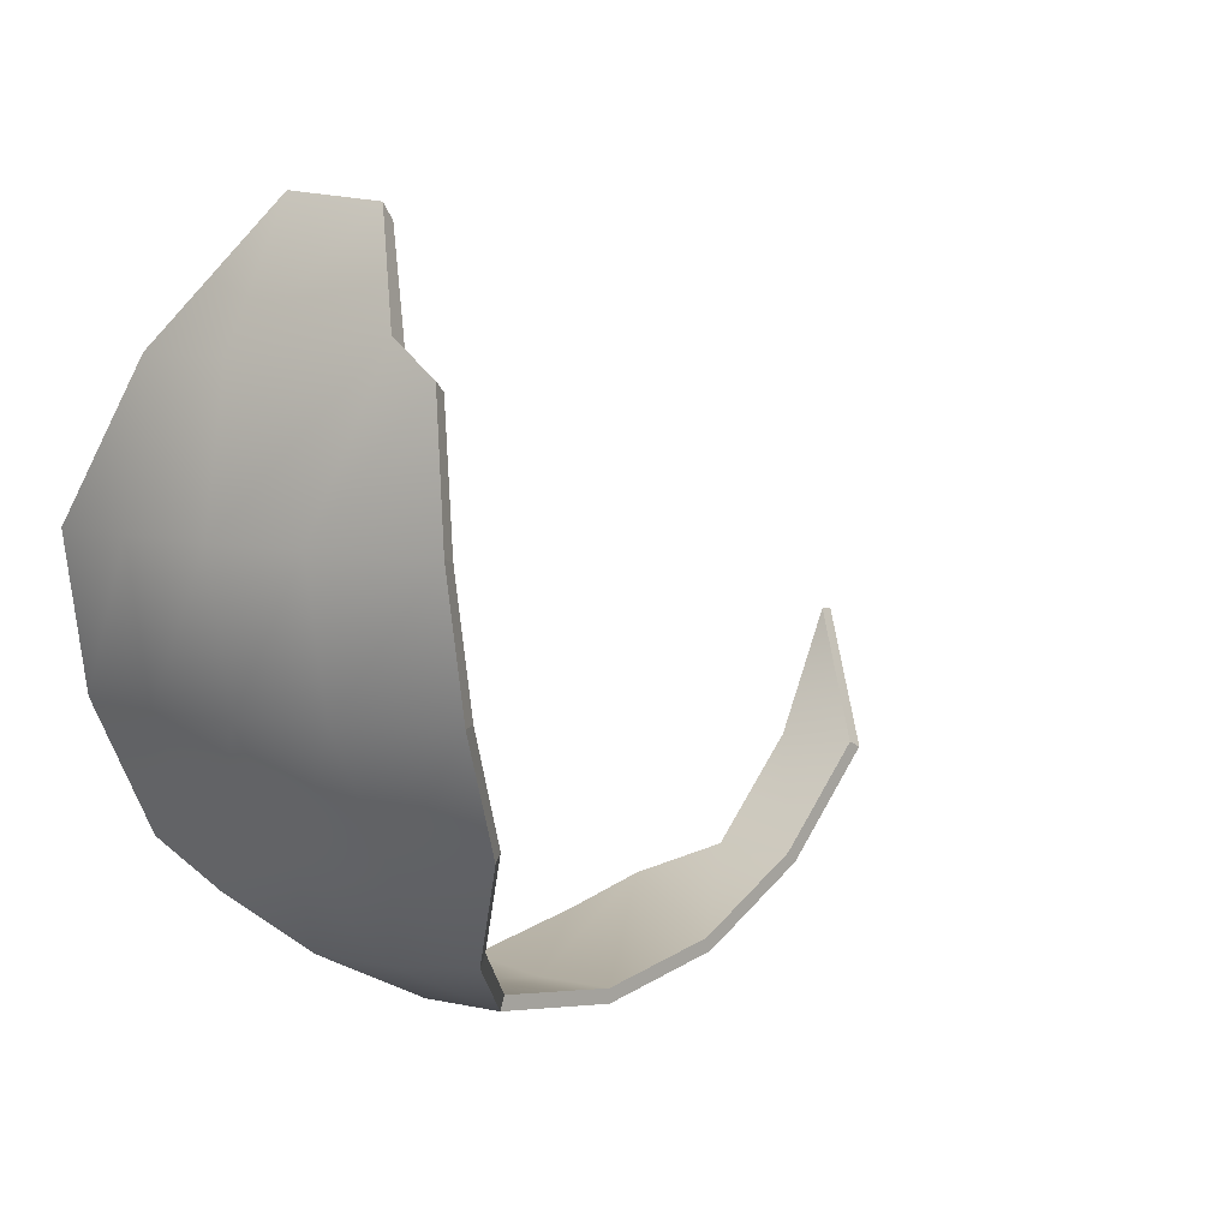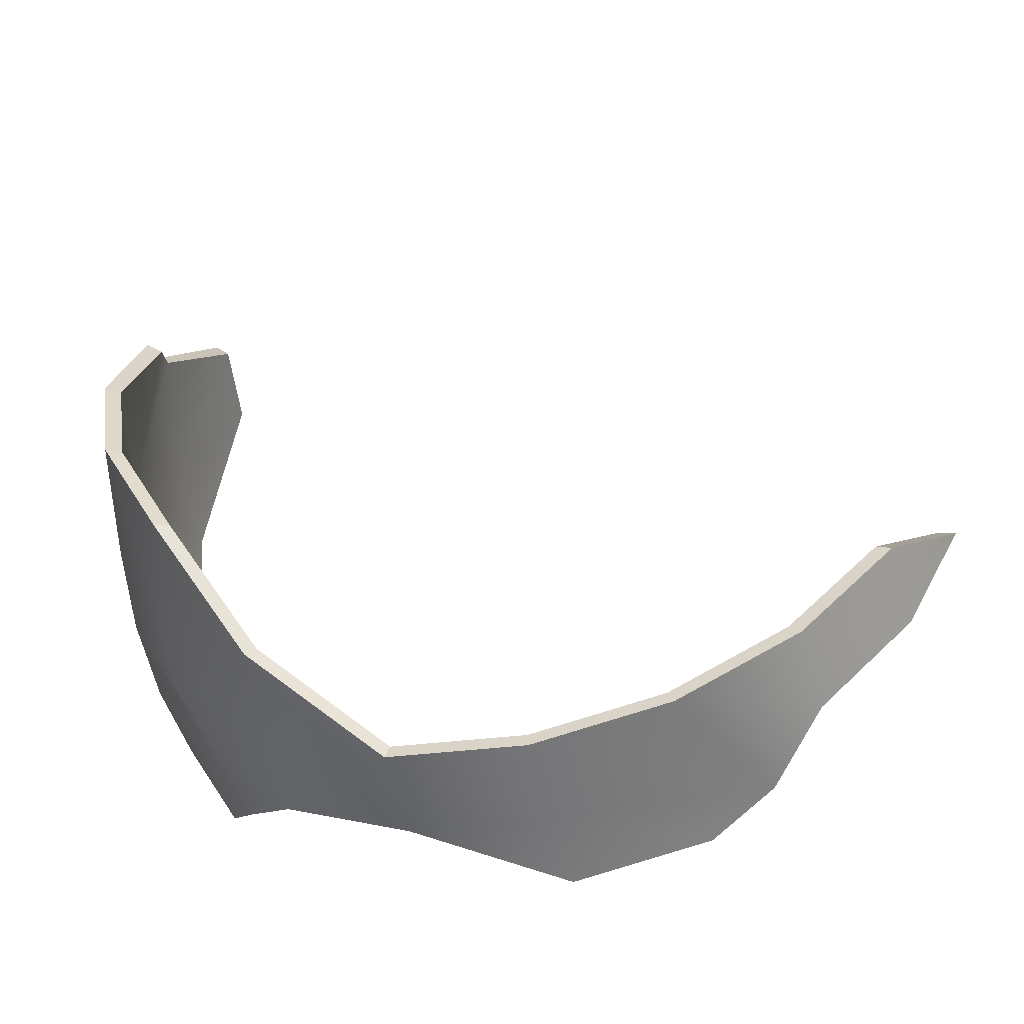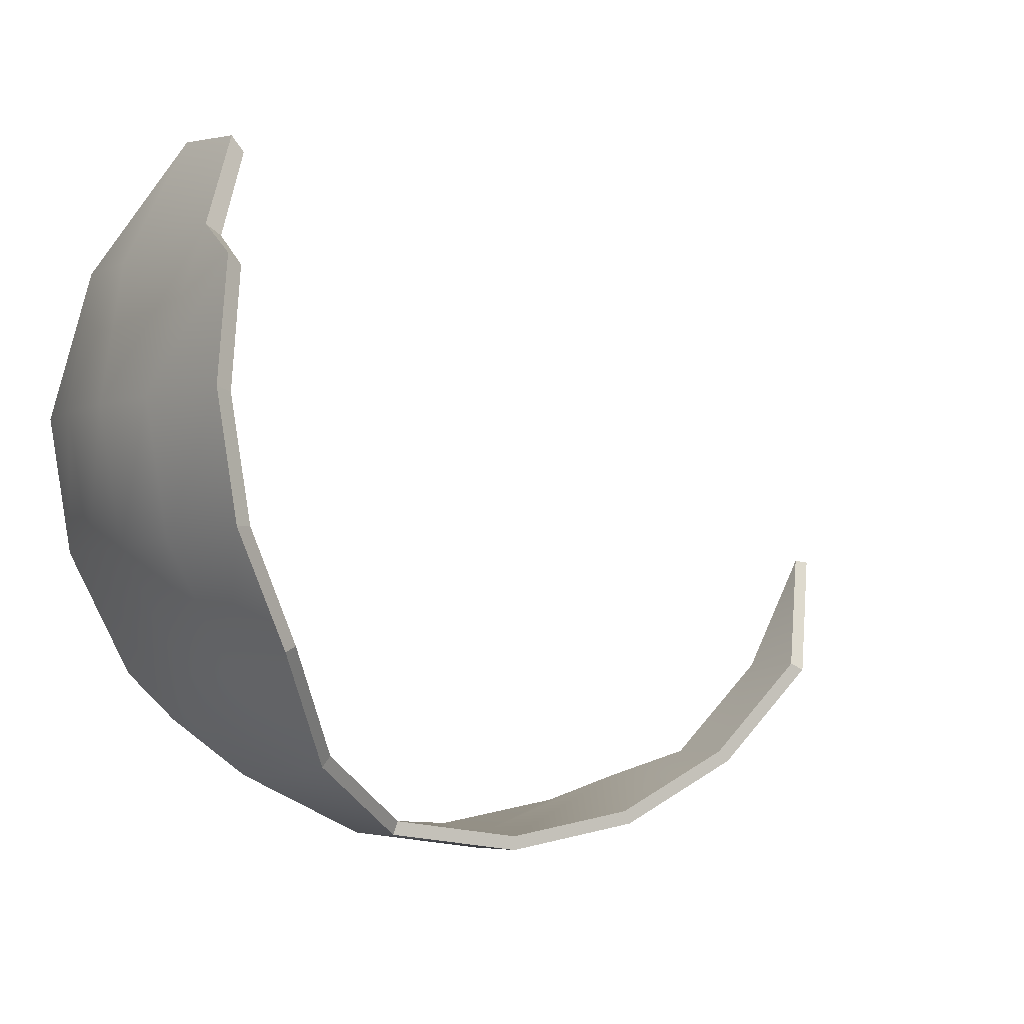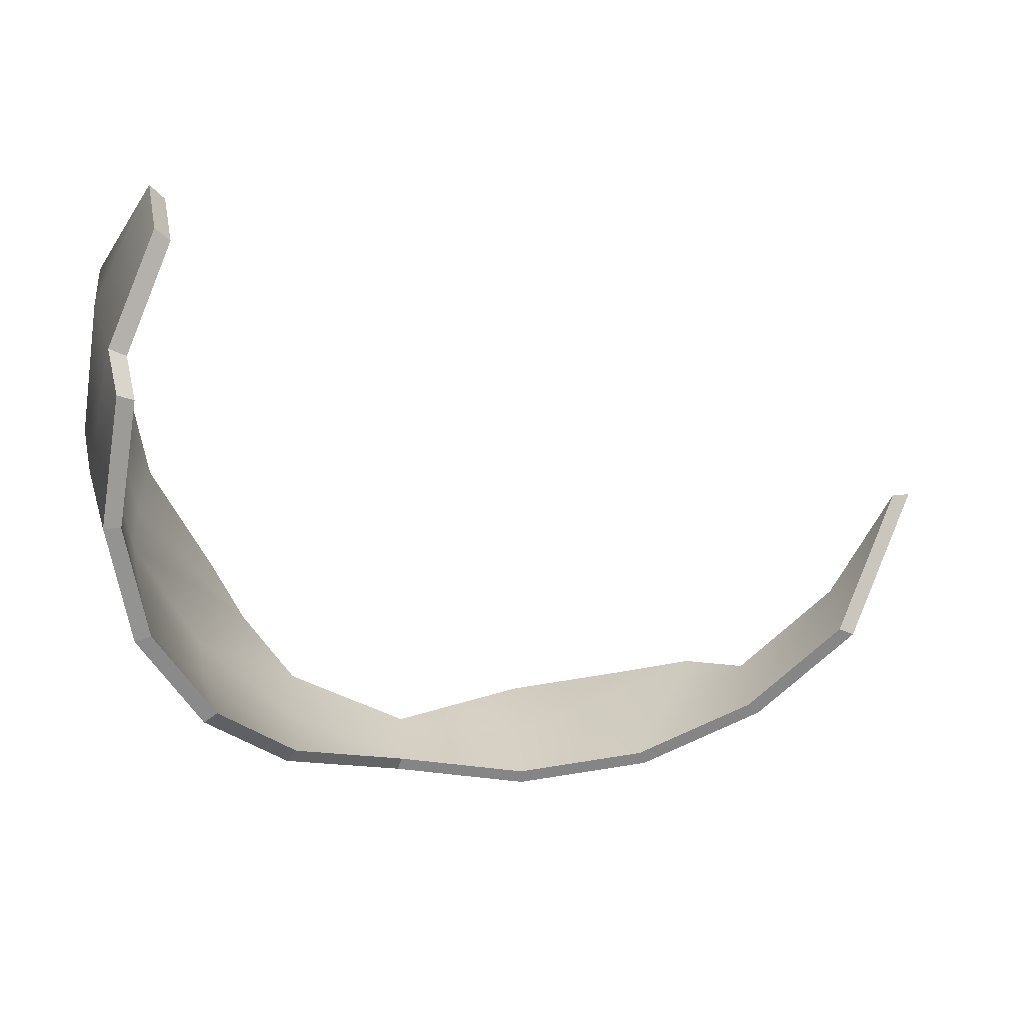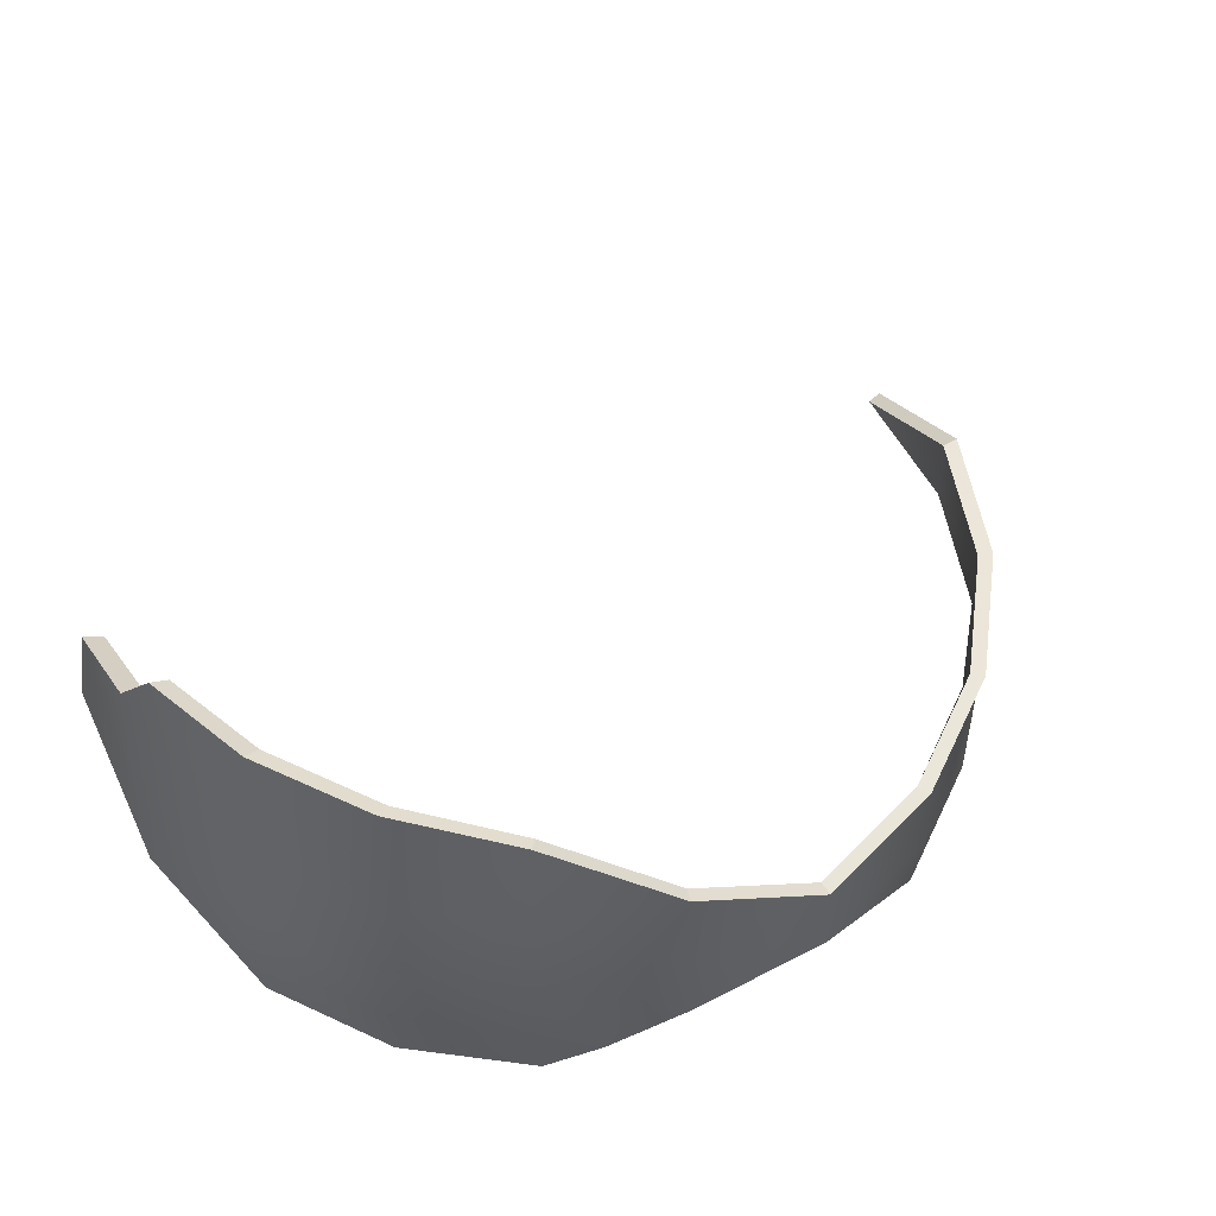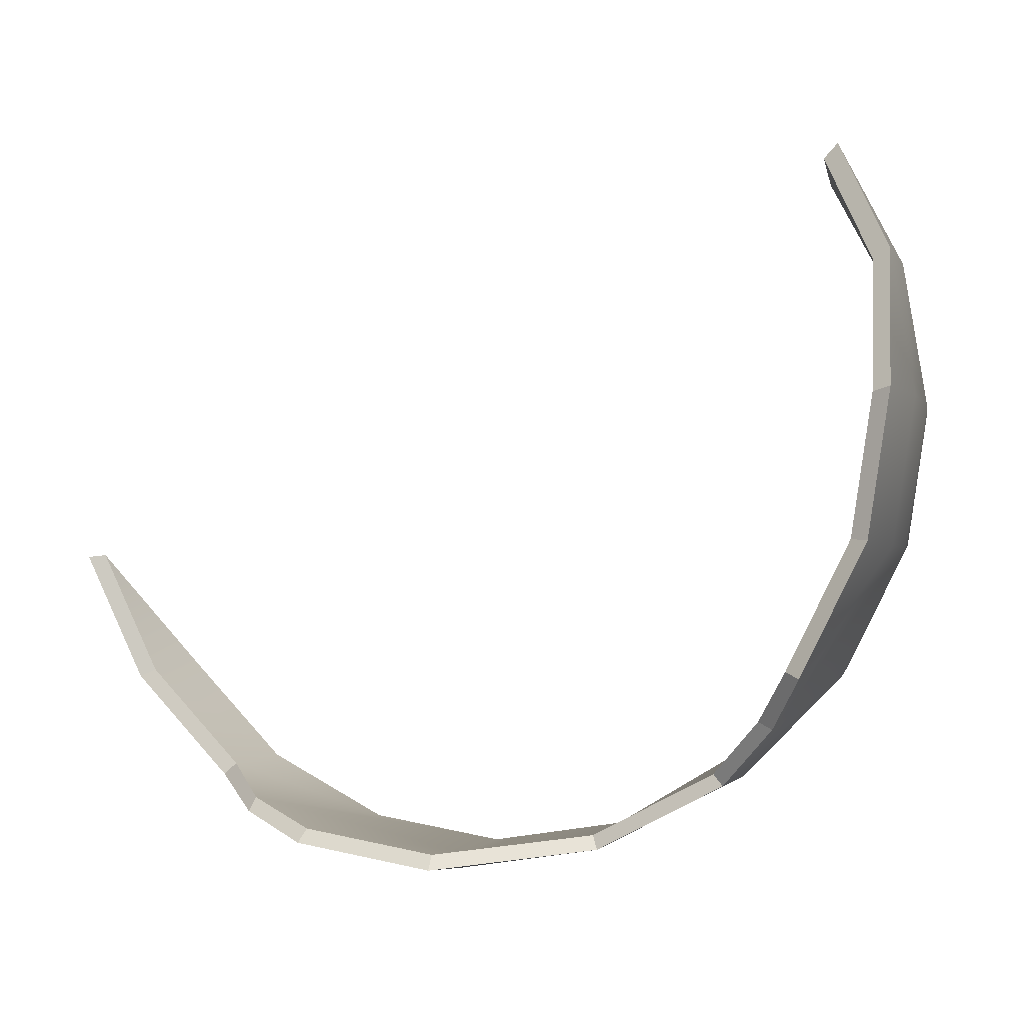
<metadata>
{"format":"obj","ext":"obj","renderer":"f3d","projection":"perspective","resolution":1024,"background":"white","views":[{"elev":7.5,"azim":132.5,"up":"+Z"},{"elev":-54.8,"azim":-165.7,"up":"+Z"},{"elev":-2.8,"azim":153.2,"up":"+Z"},{"elev":28.0,"azim":177.6,"up":"+Z"},{"elev":57.8,"azim":124.7,"up":"+Y"},{"elev":-3.1,"azim":20.8,"up":"+Z"}]}
</metadata>
<code>
g default
v 5.737 52.65 -0.892
v 5.339 52.65 -1.674
v 5.771 53.21 -0.9028
v 5.106 52.9 -1.982
v 3.947 53.21 -2.726
v 3.069 52.65 -2.83
v 3.069 53.21 -2.865
v 2.203 52.65 -2.693
v 1.758 52.81 -2.516
v 5.771 53.21 0.8524
v 5.875 52.65 -0.02521
v 5.91 53.21 -0.02521
v 5.737 53.78 -0.892
v 5.339 53.78 -1.674
v 4.739 53.21 -2.323
v 4.718 53.78 -2.295
v 3.936 53.78 -2.693
v 3.069 53.78 -2.83
v 2.203 53.78 -2.693
v 1.4 53.21 -2.323
v 1.421 53.78 -2.295
v 0.7718 53.21 -1.695
v 0.8001 53.78 -1.674
v 0.3684 53.21 -0.9028
v 5.339 53.78 1.624
v 5.737 53.78 0.8416
v 5.875 53.78 -0.02521
v 5.638 54.36 -0.8599
v 5.255 54.36 -1.613
v 4.657 54.36 -2.21
v 5.255 54.36 1.562
v 5.529 54.73 0.9589
v 5.771 54.36 -0.02521
v 5.476 55.12 -0.8072
v 5.117 54.94 -1.513
v 5.476 54.94 0.7568
v 5.6 55.12 -0.02521
v 5.847 52.6 -0.9035
v 5.432 52.6 -1.719
v 5.882 53.18 -0.9148
v 5.2 52.88 -2.028
v 3.981 53.18 -2.815
v 3.067 52.6 -2.924
v 3.067 53.18 -2.96
v 2.163 52.6 -2.781
v 1.718 52.78 -2.605
v 5.882 53.18 0.9148
v 5.99 52.6 0
v 6.027 53.18 0
v 5.847 53.78 -0.9035
v 5.432 53.78 -1.719
v 4.807 53.18 -2.395
v 4.785 53.78 -2.365
v 3.97 53.78 -2.781
v 3.067 53.78 -2.924
v 2.163 53.78 -2.781
v 1.327 53.18 -2.395
v 1.348 53.78 -2.365
v 0.6716 53.18 -1.74
v 0.7011 53.78 -1.719
v 0.2512 53.18 -0.9148
v 5.432 53.78 1.719
v 5.847 53.78 0.9035
v 5.99 53.78 0
v 5.744 54.38 -0.87
v 5.344 54.38 -1.655
v 4.721 54.38 -2.278
v 5.344 54.38 1.655
v 5.635 54.75 1.019
v 5.882 54.38 -0
v 5.575 55.16 -0.8151
v 5.2 54.98 -1.55
v 5.575 54.98 0.8151
v 5.704 55.16 -0
g shard10
f 3 4 2 1
f 5 7 6
f 7 9 8 6
f 10 12 11
f 12 3 1 11
f 13 14 4 3
f 14 16 15 4
f 16 17 5 15
f 17 18 7 5
f 18 19 9 7
f 19 21 20 9
f 21 23 22 20
f 22 23 24
f 25 26 10
f 26 27 12 10
f 27 13 3 12
f 28 29 14 13
f 29 30 16 14
f 16 30 17
f 31 32 26 25
f 32 33 27 26
f 33 28 13 27
f 34 35 29 28
f 29 35 30
f 36 37 33 32
f 37 34 28 33
f 40 38 39 41
f 42 43 44
f 44 43 45 46
f 47 48 49
f 49 48 38 40
f 50 40 41 51
f 51 41 52 53
f 53 52 42 54
f 54 42 44 55
f 55 44 46 56
f 56 46 57 58
f 58 57 59 60
f 59 61 60
f 62 47 63
f 63 47 49 64
f 64 49 40 50
f 65 50 51 66
f 66 51 53 67
f 53 54 67
f 68 62 63 69
f 69 63 64 70
f 70 64 50 65
f 71 65 66 72
f 66 67 72
f 73 69 70 74
f 74 70 65 71
f 2 4 41 39
f 4 15 52 41
f 15 5 42 52
f 5 6 43 42
f 6 8 45 43
f 8 9 46 45
f 9 20 57 46
f 20 22 59 57
f 22 24 61 59
f 24 23 60 61
f 23 21 58 60
f 21 19 56 58
f 19 18 55 56
f 18 17 54 55
f 17 30 67 54
f 30 35 72 67
f 35 34 71 72
f 34 37 74 71
f 37 36 73 74
f 36 32 69 73
f 32 31 68 69
f 31 25 62 68
f 25 10 47 62
f 10 11 48 47
f 11 1 38 48
f 1 2 39 38

</code>
